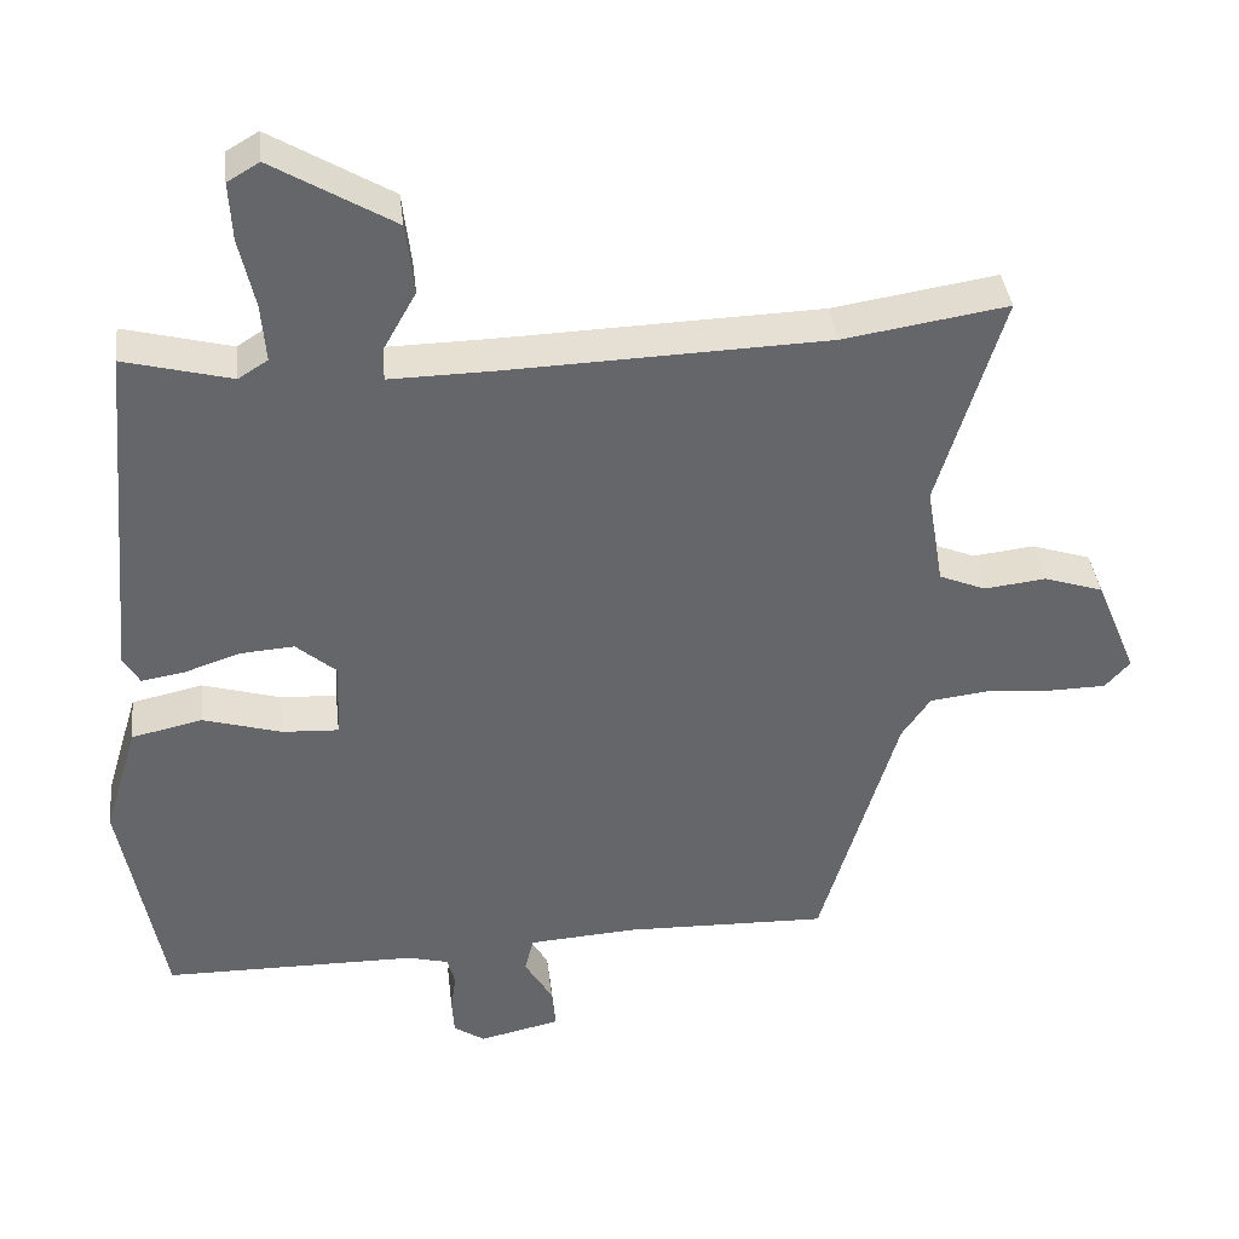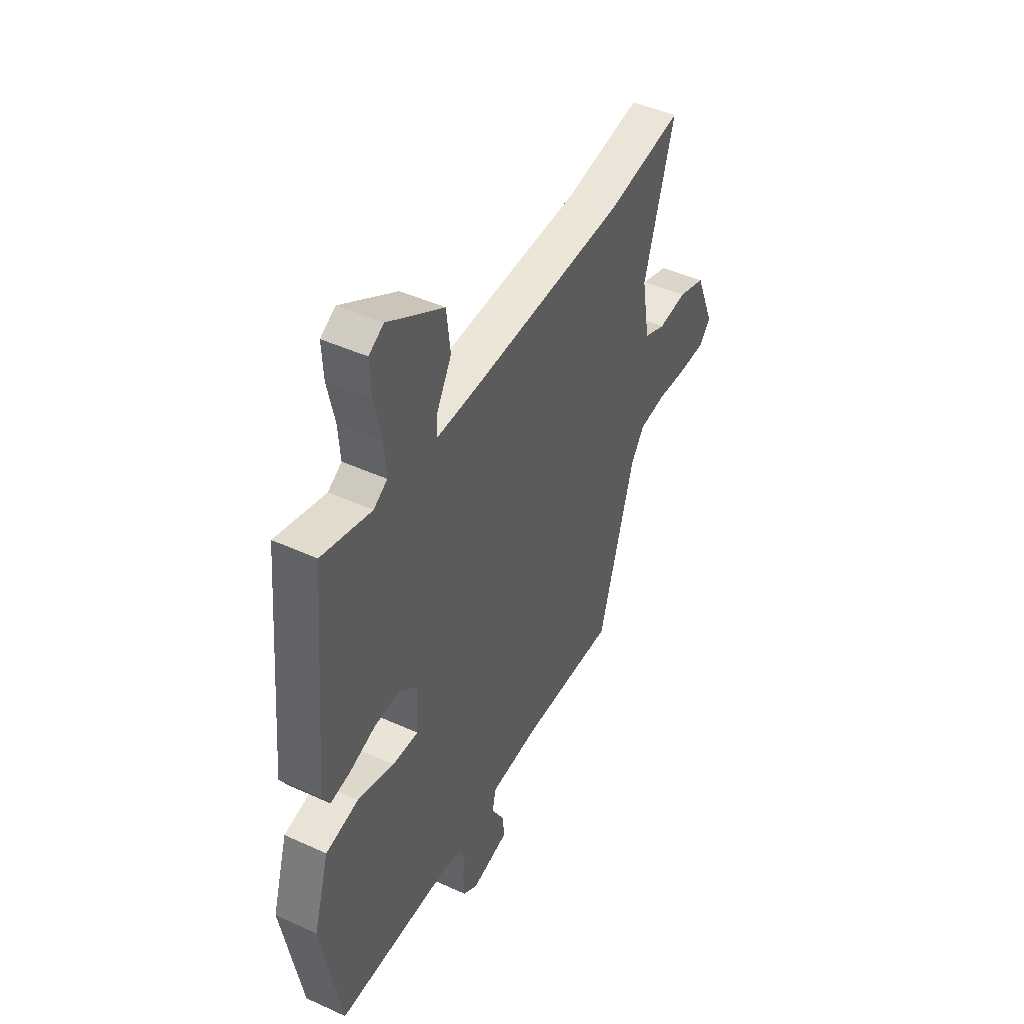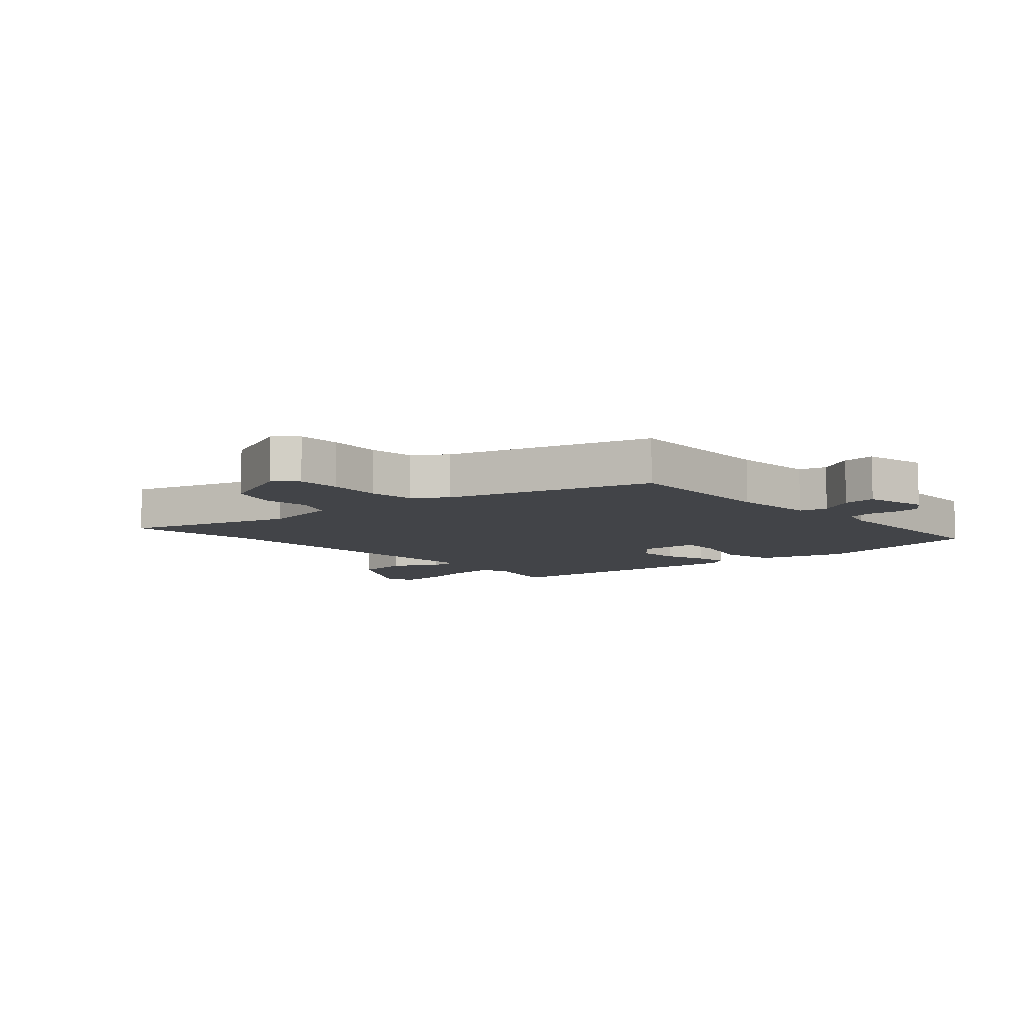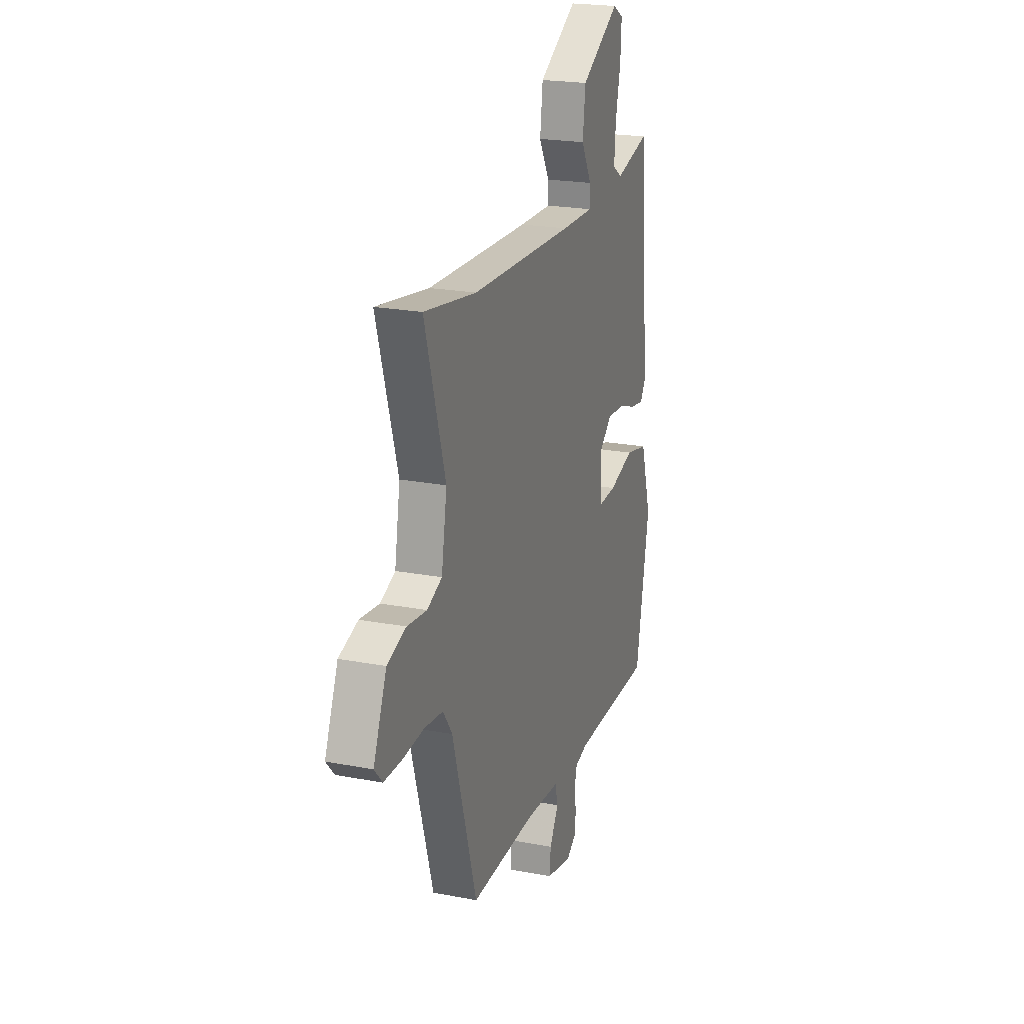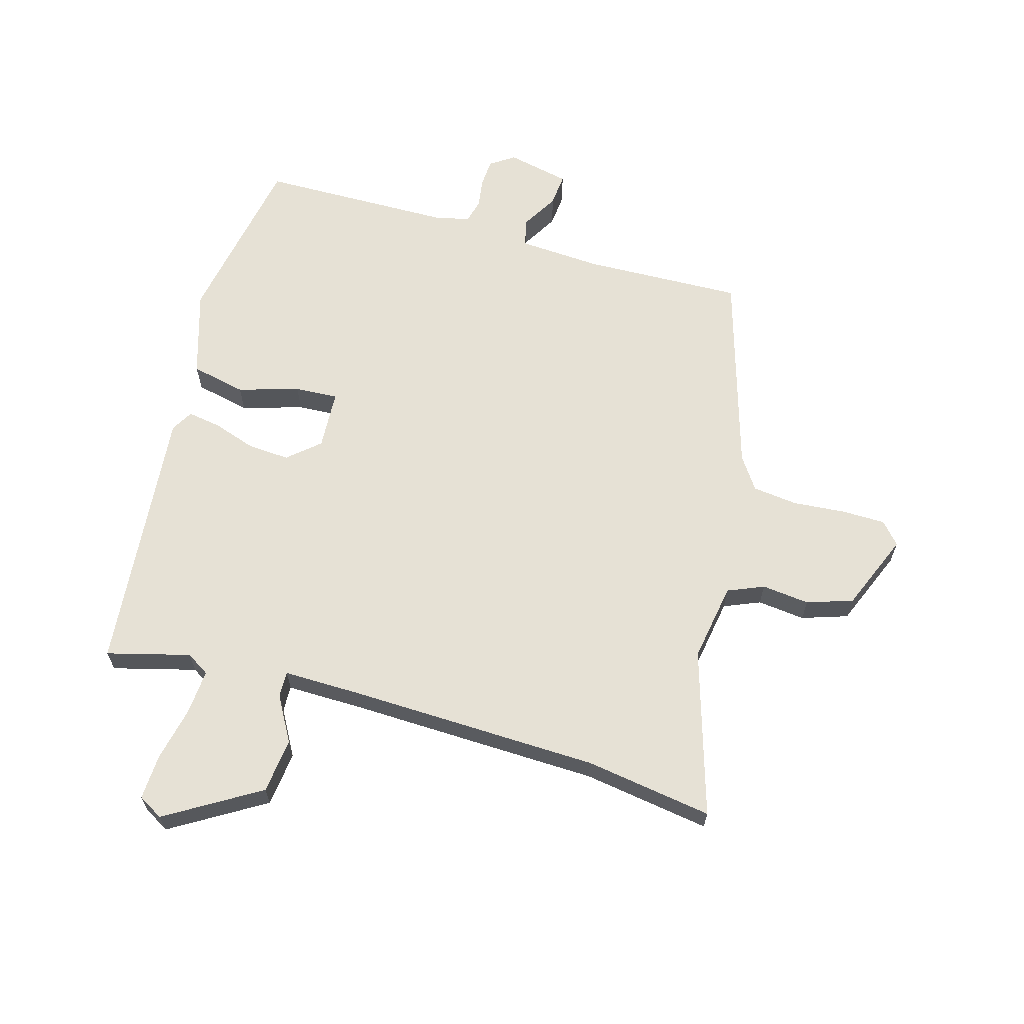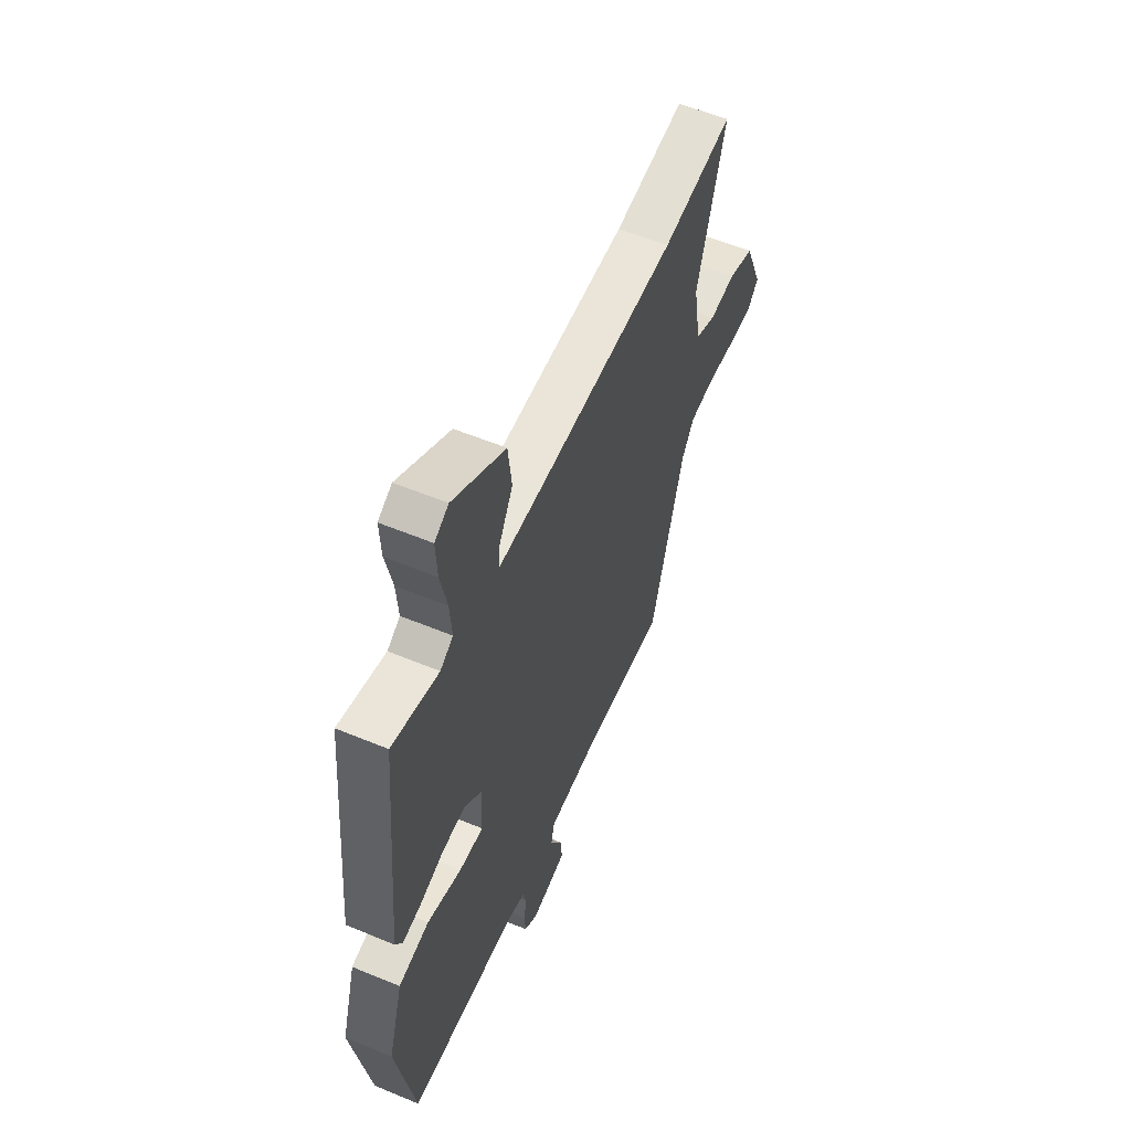
<metadata>
{"format":"obj","ext":"obj","renderer":"f3d","projection":"perspective","resolution":1024,"background":"white","views":[{"elev":38.6,"azim":-6.6,"up":"+Z"},{"elev":45.5,"azim":-62.2,"up":"+Z"},{"elev":-8.1,"azim":131.8,"up":"+Y"},{"elev":21.7,"azim":108.7,"up":"+Z"},{"elev":64.3,"azim":15.8,"up":"+Y"},{"elev":56.8,"azim":-66.6,"up":"+Z"}]}
</metadata>
<code>
v -0.444 0.07 0.521
v -0.306 0.07 0.485
v -0.268 0.07 0.509
v -0.274 0.07 0.584
v -0.294 0.07 0.674
v -0.298 0.07 0.749
v -0.257 0.07 0.773
v -0.102 0.07 0.68
v -0.091 0.07 0.589
v -0.133 0.07 0.514
v -0.134 0.07 0.471
v -0.003 0.07 0.473
v 0.41 0.07 0.486
v 0.621 0.07 0.519
v 0.538 0.07 0.244
v 0.56 0.07 0.114
v 0.62 0.07 0.089
v 0.699 0.07 0.098
v 0.775 0.07 0.073
v 0.828 0.07 -0.055
v 0.796 0.07 -0.091
v 0.724 0.07 -0.092
v 0.637 0.07 -0.085
v 0.562 0.07 -0.094
v 0.525 0.07 -0.148
v 0.426 0.07 -0.481
v 0.163 0.07 -0.473
v 0.025 0.07 -0.482
v 0.014 0.07 -0.528
v 0.05 0.07 -0.589
v 0.055 0.07 -0.643
v -0.049 0.07 -0.666
v -0.089 0.07 -0.639
v -0.092 0.07 -0.593
v -0.085 0.07 -0.544
v -0.095 0.07 -0.506
v -0.147 0.07 -0.492
v -0.473 0.07 -0.488
v -0.527 0.07 -0.197
v -0.484 0.07 -0.054
v -0.393 0.07 -0.034
v -0.292 0.07 -0.064
v -0.22 0.07 -0.068
v -0.215 0.07 0.031
v -0.267 0.07 0.076
v -0.337 0.07 0.071
v -0.408 0.07 0.047
v -0.463 0.07 0.038
v -0.484 0.07 0.074
v -0.444 0 0.521
v -0.306 0 0.485
v -0.268 0 0.509
v -0.274 0 0.584
v -0.294 0 0.674
v -0.298 0 0.749
v -0.257 0 0.773
v -0.102 0 0.68
v -0.091 0 0.589
v -0.133 0 0.514
v -0.134 0 0.471
v -0.003 0 0.473
v 0.41 0 0.486
v 0.621 0 0.519
v 0.538 0 0.244
v 0.56 0 0.114
v 0.62 0 0.089
v 0.699 0 0.098
v 0.775 0 0.073
v 0.828 0 -0.055
v 0.796 0 -0.091
v 0.724 0 -0.092
v 0.637 0 -0.085
v 0.562 0 -0.094
v 0.525 0 -0.148
v 0.426 0 -0.481
v 0.163 0 -0.473
v 0.025 0 -0.482
v 0.014 0 -0.528
v 0.05 0 -0.589
v 0.055 0 -0.643
v -0.049 0 -0.666
v -0.089 0 -0.639
v -0.092 0 -0.593
v -0.085 0 -0.544
v -0.095 0 -0.506
v -0.147 0 -0.492
v -0.473 0 -0.488
v -0.527 0 -0.197
v -0.484 0 -0.054
v -0.393 0 -0.034
v -0.292 0 -0.064
v -0.22 0 -0.068
v -0.215 0 0.031
v -0.267 0 0.076
v -0.337 0 0.071
v -0.408 0 0.047
v -0.463 0 0.038
v -0.484 0 0.074
f 46 47 48 49
f 45 46 49 1
f 44 45 1 2
f 39 40 41 42
f 37 38 39 42
f 36 37 42 43
f 32 33 34 35
f 32 35 36
f 29 30 31 32
f 28 29 32 36
f 25 26 27
f 24 25 27 28
f 20 21 22 23
f 20 23 24
f 17 18 19 20
f 16 17 20 24
f 15 16 24 28
f 13 14 15 28
f 7 8 9 10
f 7 10 11
f 4 5 6 7
f 3 4 7 11
f 44 2 3 11
f 43 44 11 12
f 28 36 43
f 12 13 28 43
f 98 97 96 95
f 50 98 95 94
f 51 50 94 93
f 91 90 89 88
f 91 88 87 86
f 92 91 86 85
f 84 83 82 81
f 85 84 81
f 81 80 79 78
f 85 81 78 77
f 76 75 74
f 77 76 74 73
f 72 71 70 69
f 73 72 69
f 69 68 67 66
f 73 69 66 65
f 77 73 65 64
f 77 64 63 62
f 59 58 57 56
f 60 59 56
f 56 55 54 53
f 60 56 53 52
f 60 52 51 93
f 61 60 93 92
f 92 85 77
f 92 77 62 61
f 1 50 51 2
f 2 51 52 3
f 3 52 53 4
f 4 53 54 5
f 5 54 55 6
f 6 55 56 7
f 7 56 57 8
f 8 57 58 9
f 9 58 59 10
f 10 59 60 11
f 11 60 61 12
f 12 61 62 13
f 13 62 63 14
f 14 63 64 15
f 15 64 65 16
f 16 65 66 17
f 17 66 67 18
f 18 67 68 19
f 19 68 69 20
f 20 69 70 21
f 21 70 71 22
f 22 71 72 23
f 23 72 73 24
f 24 73 74 25
f 25 74 75 26
f 26 75 76 27
f 27 76 77 28
f 28 77 78 29
f 29 78 79 30
f 30 79 80 31
f 31 80 81 32
f 32 81 82 33
f 33 82 83 34
f 34 83 84 35
f 35 84 85 36
f 36 85 86 37
f 37 86 87 38
f 38 87 88 39
f 39 88 89 40
f 40 89 90 41
f 41 90 91 42
f 42 91 92 43
f 43 92 93 44
f 44 93 94 45
f 45 94 95 46
f 46 95 96 47
f 47 96 97 48
f 48 97 98 49
f 49 98 50 1

</code>
